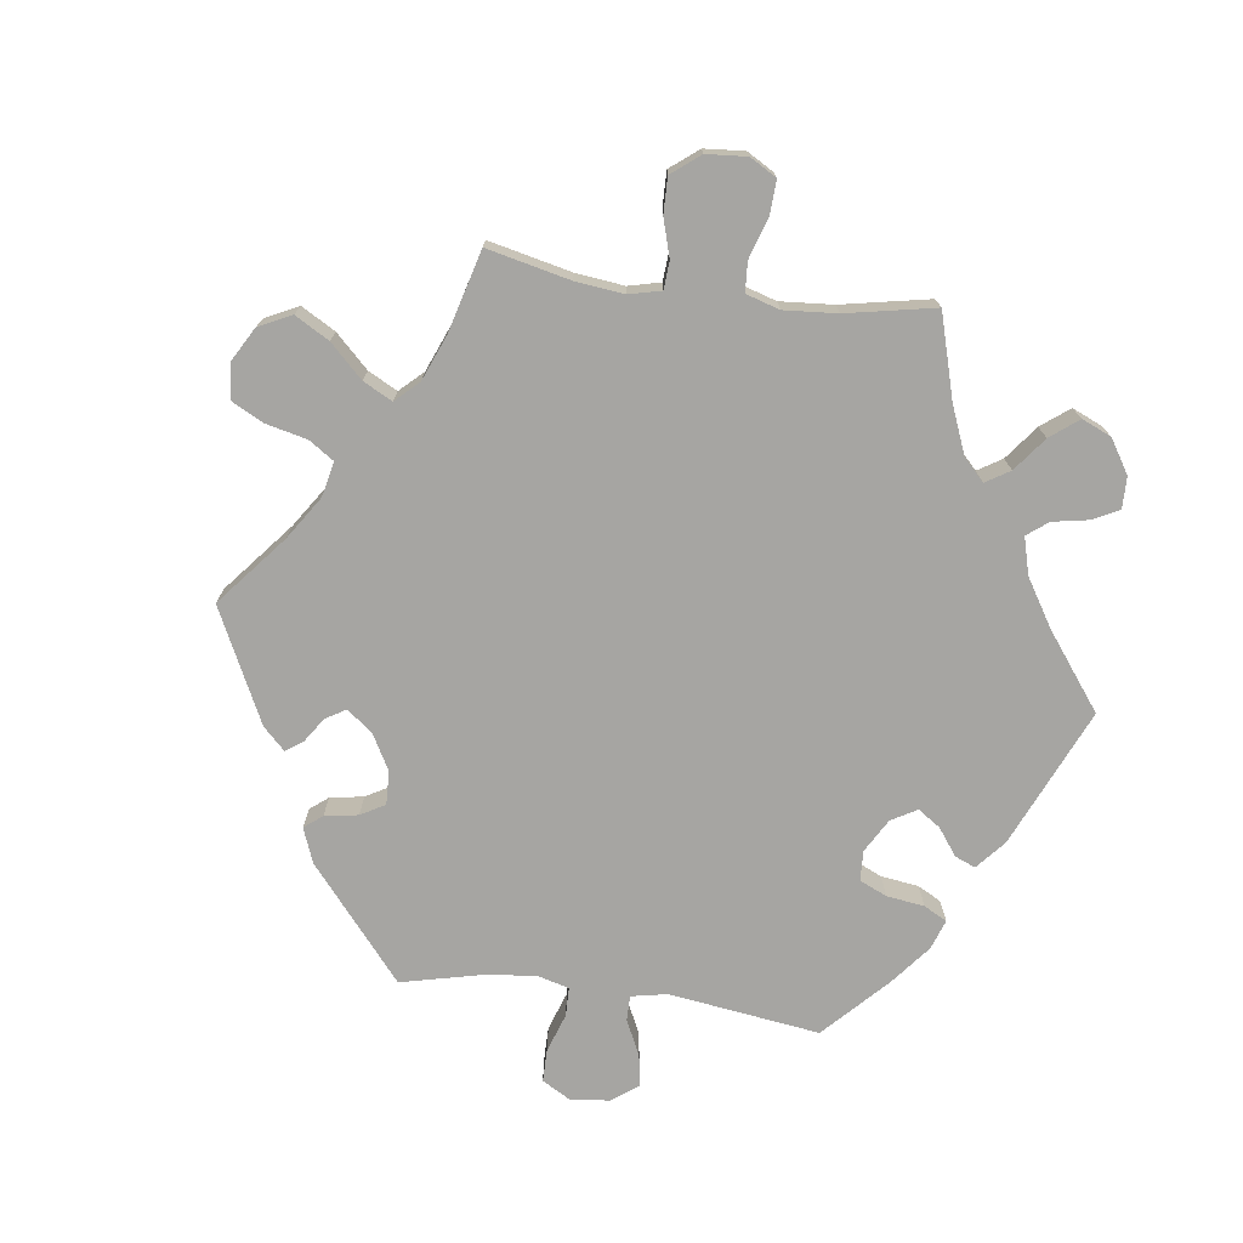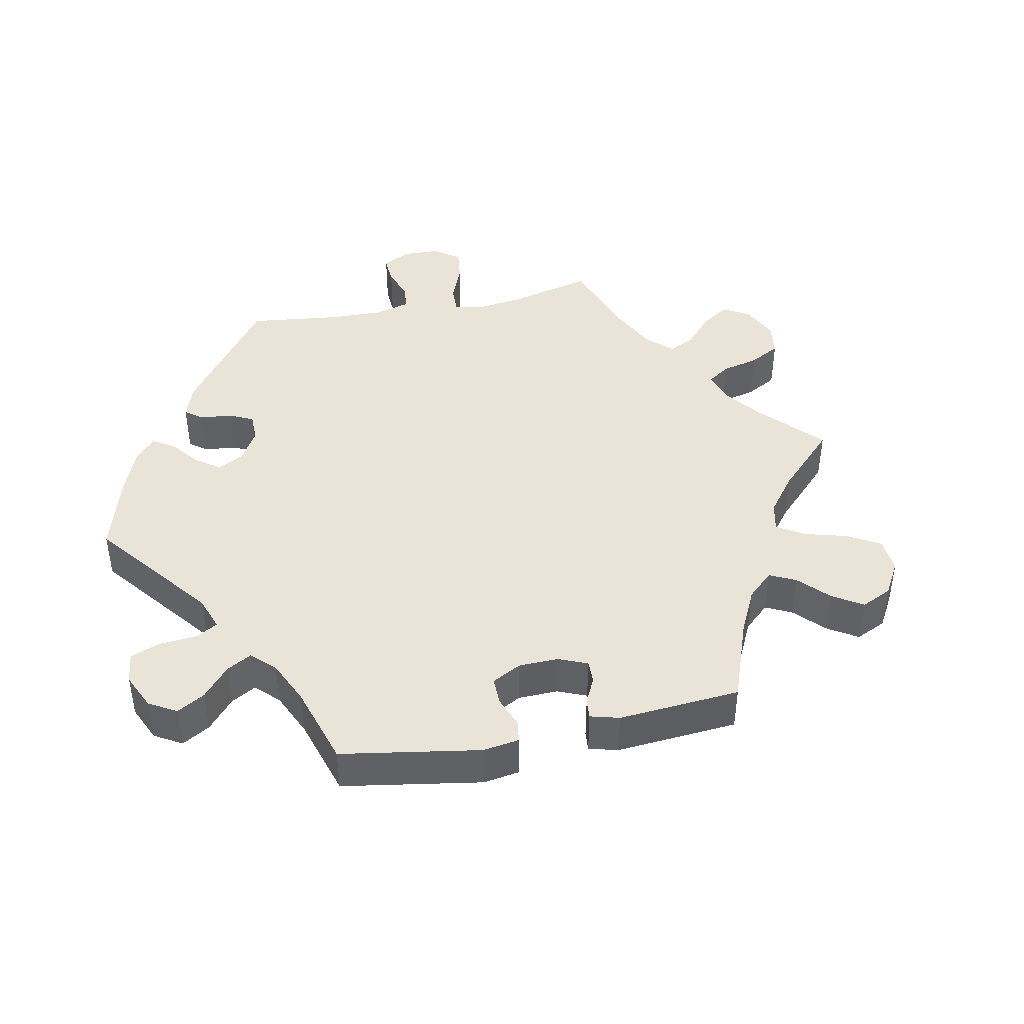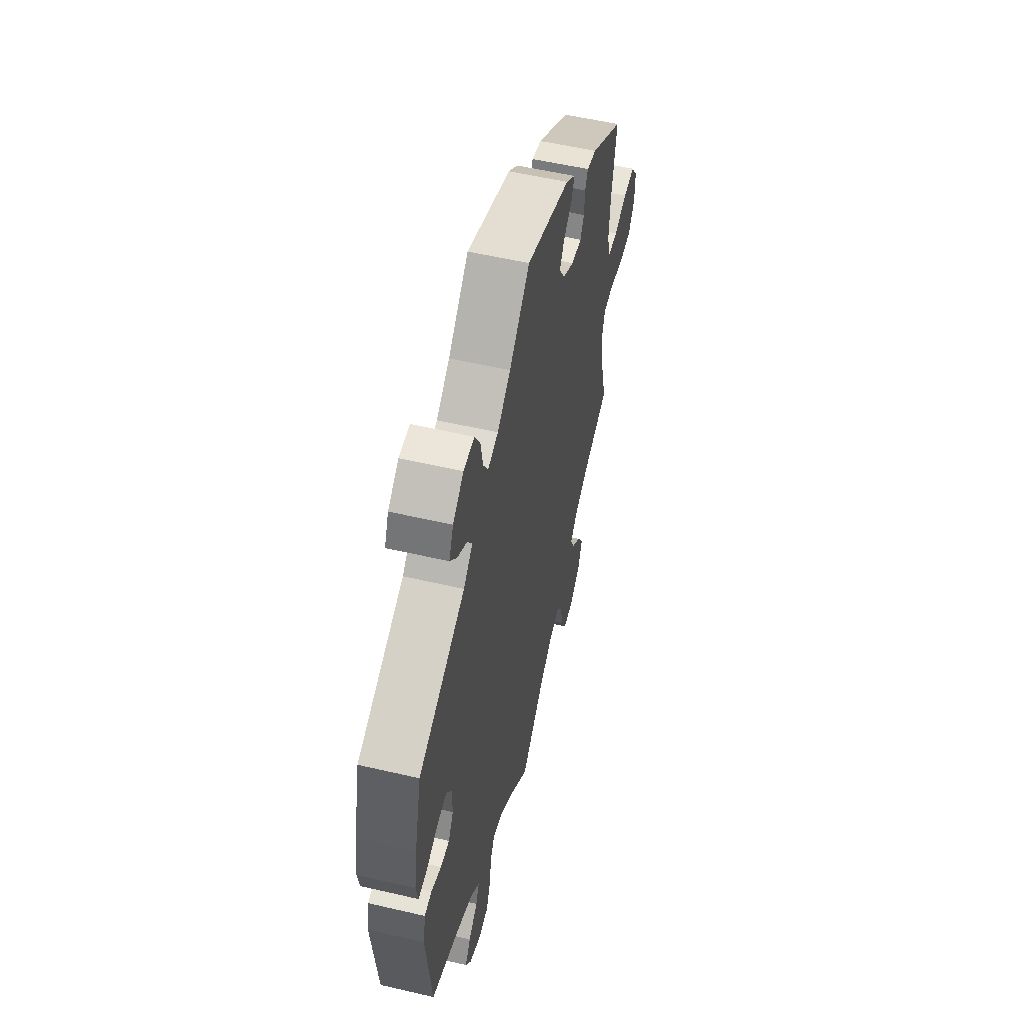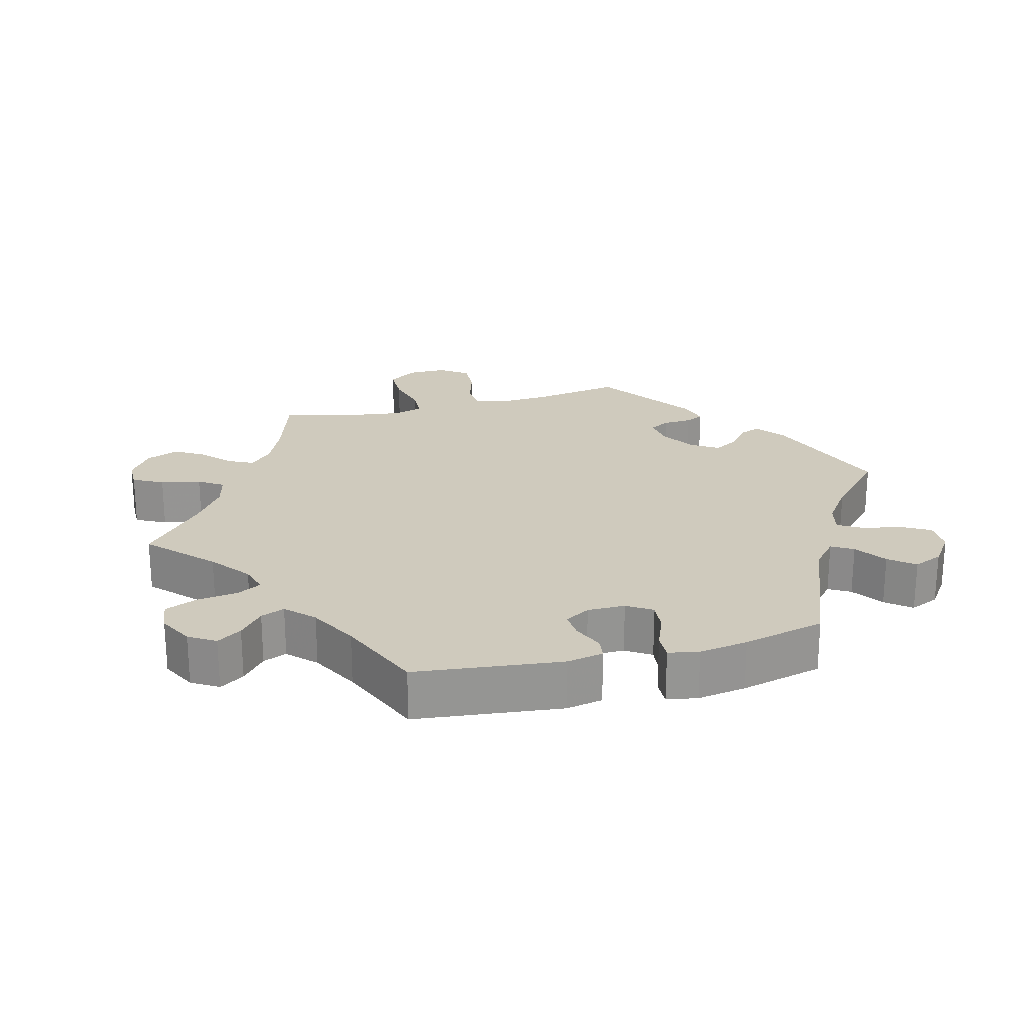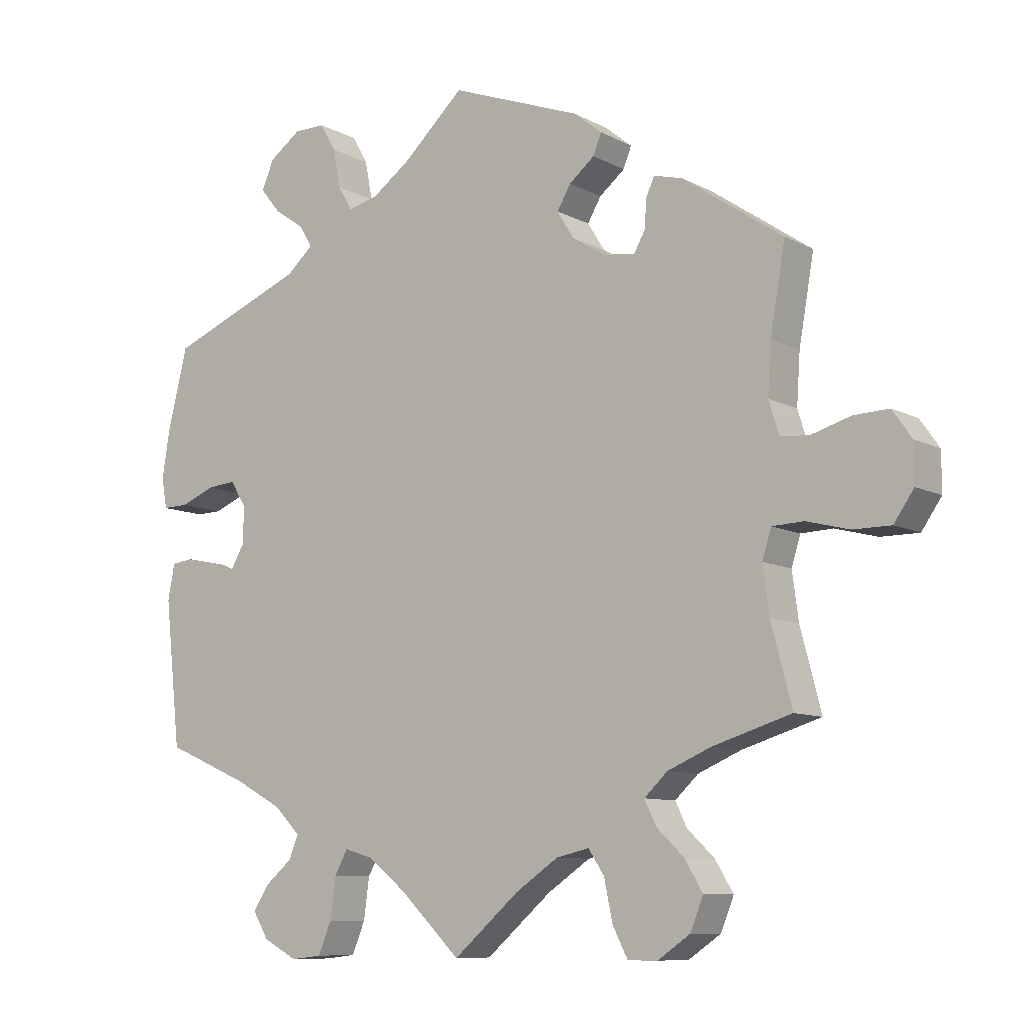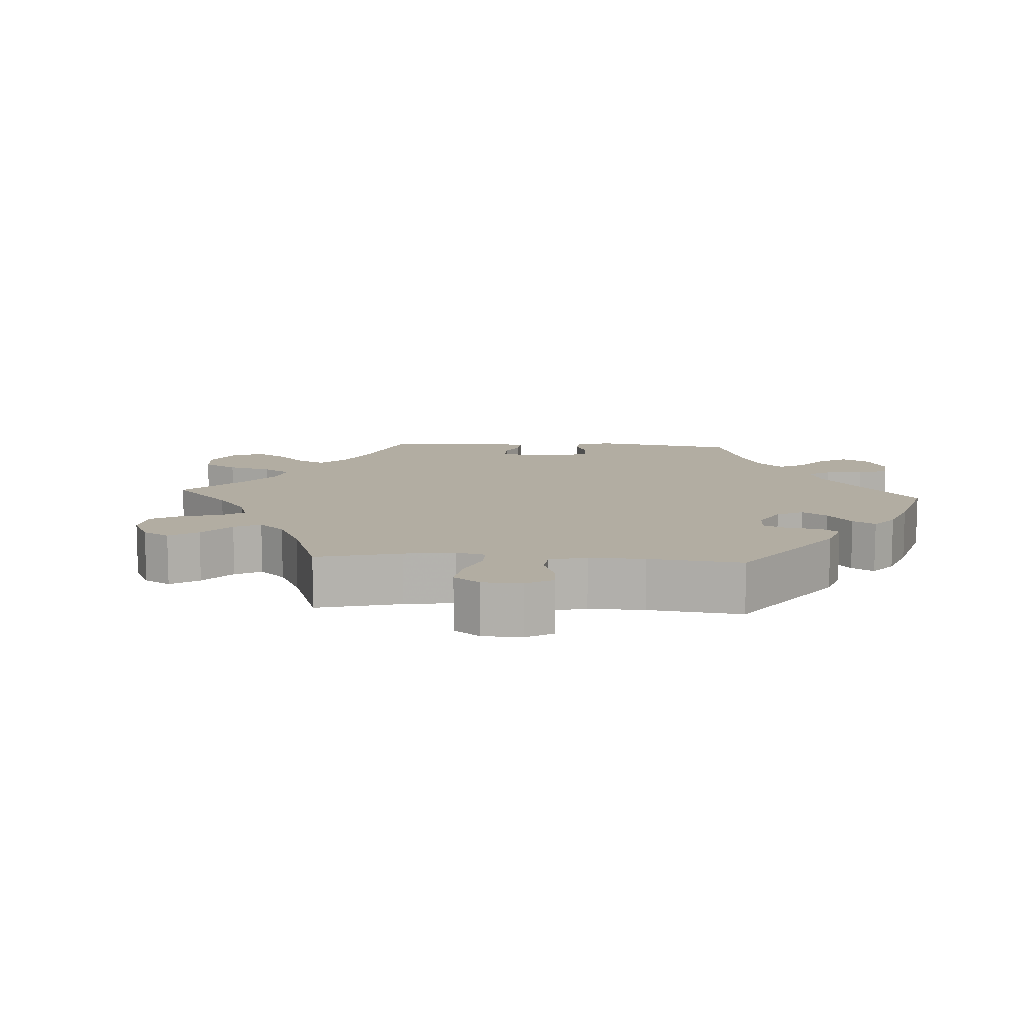
<metadata>
{"format":"obj","ext":"obj","renderer":"f3d","projection":"perspective","resolution":1024,"background":"white","views":[{"elev":-73.7,"azim":142.5,"up":"+Y"},{"elev":43.0,"azim":18.4,"up":"+Y"},{"elev":55.1,"azim":-76.2,"up":"+Z"},{"elev":23.0,"azim":-104.5,"up":"+Y"},{"elev":-9.3,"azim":36.4,"up":"+Z"},{"elev":10.6,"azim":-146.3,"up":"+Y"}]}
</metadata>
<code>
v -0.301 0.07 0.369
v -0.262 0.07 0.403
v -0.28 0.07 0.434
v -0.325 0.07 0.465
v -0.354 0.07 0.501
v -0.336 0.07 0.543
v -0.29 0.07 0.576
v -0.244 0.07 0.576
v -0.221 0.07 0.536
v -0.21 0.07 0.479
v -0.189 0.07 0.444
v -0.145 0.07 0.455
v -0.088 0.07 0.496
v 0 0.07 0.578
v 0.191 0.07 0.507
v 0.232 0.07 0.474
v 0.22 0.07 0.444
v 0.183 0.07 0.414
v 0.163 0.07 0.38
v 0.188 0.07 0.34
v 0.237 0.07 0.31
v 0.282 0.07 0.304
v 0.298 0.07 0.333
v 0.301 0.07 0.375
v 0.313 0.07 0.401
v 0.355 0.07 0.39
v 0.501 0.07 0.29
v 0.479 0.07 0.165
v 0.474 0.07 0.092
v 0.489 0.07 0.044
v 0.531 0.07 0.041
v 0.588 0.07 0.058
v 0.639 0.07 0.06
v 0.667 0.07 0.02
v 0.667 0.07 -0.036
v 0.638 0.07 -0.078
v 0.583 0.07 -0.078
v 0.521 0.07 -0.062
v 0.475 0.07 -0.064
v 0.462 0.07 -0.106
v 0.471 0.07 -0.174
v 0.501 0.07 -0.289
v 0.387 0.07 -0.324
v 0.324 0.07 -0.351
v 0.29 0.07 -0.383
v 0.307 0.07 -0.418
v 0.347 0.07 -0.456
v 0.373 0.07 -0.499
v 0.354 0.07 -0.546
v 0.307 0.07 -0.578
v 0.264 0.07 -0.578
v 0.242 0.07 -0.535
v 0.23 0.07 -0.477
v 0.207 0.07 -0.442
v 0.159 0.07 -0.453
v 0.097 0.07 -0.495
v 0.001 0.07 -0.578
v -0.087 0.07 -0.493
v -0.143 0.07 -0.449
v -0.184 0.07 -0.437
v -0.203 0.07 -0.472
v -0.211 0.07 -0.531
v -0.23 0.07 -0.577
v -0.275 0.07 -0.582
v -0.324 0.07 -0.556
v -0.347 0.07 -0.518
v -0.324 0.07 -0.483
v -0.285 0.07 -0.45
v -0.271 0.07 -0.416
v -0.309 0.07 -0.378
v -0.378 0.07 -0.341
v -0.5 0.07 -0.289
v -0.523 0.07 -0.078
v -0.513 0.07 -0.026
v -0.482 0.07 -0.022
v -0.439 0.07 -0.041
v -0.401 0.07 -0.044
v -0.38 0.07 -0.008
v -0.38 0.07 0.046
v -0.403 0.07 0.082
v -0.445 0.07 0.078
v -0.495 0.07 0.058
v -0.532 0.07 0.057
v -0.54 0.07 0.101
v -0.529 0.07 0.171
v -0.5 0.07 0.289
v -0.301 0 0.369
v -0.262 0 0.403
v -0.28 0 0.434
v -0.325 0 0.465
v -0.354 0 0.501
v -0.336 0 0.543
v -0.29 0 0.576
v -0.244 0 0.576
v -0.221 0 0.536
v -0.21 0 0.479
v -0.189 0 0.444
v -0.145 0 0.455
v -0.088 0 0.496
v 0 0 0.578
v 0.191 0 0.507
v 0.232 0 0.474
v 0.22 0 0.444
v 0.183 0 0.414
v 0.163 0 0.38
v 0.188 0 0.34
v 0.237 0 0.31
v 0.282 0 0.304
v 0.298 0 0.333
v 0.301 0 0.375
v 0.313 0 0.401
v 0.355 0 0.39
v 0.501 0 0.29
v 0.479 0 0.165
v 0.474 0 0.092
v 0.489 0 0.044
v 0.531 0 0.041
v 0.588 0 0.058
v 0.639 0 0.06
v 0.667 0 0.02
v 0.667 0 -0.036
v 0.638 0 -0.078
v 0.583 0 -0.078
v 0.521 0 -0.062
v 0.475 0 -0.064
v 0.462 0 -0.106
v 0.471 0 -0.174
v 0.501 0 -0.289
v 0.387 0 -0.324
v 0.324 0 -0.351
v 0.29 0 -0.383
v 0.307 0 -0.418
v 0.347 0 -0.456
v 0.373 0 -0.499
v 0.354 0 -0.546
v 0.307 0 -0.578
v 0.264 0 -0.578
v 0.242 0 -0.535
v 0.23 0 -0.477
v 0.207 0 -0.442
v 0.159 0 -0.453
v 0.097 0 -0.495
v 0.001 0 -0.578
v -0.087 0 -0.493
v -0.143 0 -0.449
v -0.184 0 -0.437
v -0.203 0 -0.472
v -0.211 0 -0.531
v -0.23 0 -0.577
v -0.275 0 -0.582
v -0.324 0 -0.556
v -0.347 0 -0.518
v -0.324 0 -0.483
v -0.285 0 -0.45
v -0.271 0 -0.416
v -0.309 0 -0.378
v -0.378 0 -0.341
v -0.5 0 -0.289
v -0.523 0 -0.078
v -0.513 0 -0.026
v -0.482 0 -0.022
v -0.439 0 -0.041
v -0.401 0 -0.044
v -0.38 0 -0.008
v -0.38 0 0.046
v -0.403 0 0.082
v -0.445 0 0.078
v -0.495 0 0.058
v -0.532 0 0.057
v -0.54 0 0.101
v -0.529 0 0.171
v -0.5 0 0.289
f 85 86 1
f 84 85 1
f 81 82 83 84
f 80 81 84 1
f 79 80 1 2
f 78 79 2
f 73 74 75 76
f 71 72 73 76
f 70 71 76 77
f 69 70 77 78
f 65 66 67 68
f 65 68 69
f 64 65 69
f 61 62 63 64
f 60 61 64 69
f 56 57 58
f 55 56 58 59
f 54 55 59 60
f 50 51 52 53
f 50 53 54
f 49 50 54
f 46 47 48 49
f 45 46 49 54
f 44 45 54 60
f 41 42 43
f 40 41 43 44
f 39 40 44 60
f 35 36 37 38
f 35 38 39
f 34 35 39
f 31 32 33 34
f 30 31 34 39
f 29 30 39 60
f 25 26 27 28
f 23 24 25 28
f 22 23 28 29
f 21 22 29 60
f 15 16 17 18
f 13 14 15 18
f 12 13 18 19
f 11 12 19 20
f 7 8 9 10
f 7 10 11
f 6 7 11
f 3 4 5 6
f 2 3 6 11
f 21 60 69 78
f 20 21 78
f 2 11 20 78
f 87 172 171
f 87 171 170
f 170 169 168 167
f 87 170 167 166
f 88 87 166 165
f 88 165 164
f 162 161 160 159
f 162 159 158 157
f 163 162 157 156
f 164 163 156 155
f 154 153 152 151
f 155 154 151
f 155 151 150
f 150 149 148 147
f 155 150 147 146
f 144 143 142
f 145 144 142 141
f 146 145 141 140
f 139 138 137 136
f 140 139 136
f 140 136 135
f 135 134 133 132
f 140 135 132 131
f 146 140 131 130
f 129 128 127
f 130 129 127 126
f 146 130 126 125
f 124 123 122 121
f 125 124 121
f 125 121 120
f 120 119 118 117
f 125 120 117 116
f 146 125 116 115
f 114 113 112 111
f 114 111 110 109
f 115 114 109 108
f 146 115 108 107
f 104 103 102 101
f 104 101 100 99
f 105 104 99 98
f 106 105 98 97
f 96 95 94 93
f 97 96 93
f 97 93 92
f 92 91 90 89
f 97 92 89 88
f 164 155 146 107
f 164 107 106
f 164 106 97 88
f 1 87 88 2
f 2 88 89 3
f 3 89 90 4
f 4 90 91 5
f 5 91 92 6
f 6 92 93 7
f 7 93 94 8
f 8 94 95 9
f 9 95 96 10
f 10 96 97 11
f 11 97 98 12
f 12 98 99 13
f 13 99 100 14
f 14 100 101 15
f 15 101 102 16
f 16 102 103 17
f 17 103 104 18
f 18 104 105 19
f 19 105 106 20
f 20 106 107 21
f 21 107 108 22
f 22 108 109 23
f 23 109 110 24
f 24 110 111 25
f 25 111 112 26
f 26 112 113 27
f 27 113 114 28
f 28 114 115 29
f 29 115 116 30
f 30 116 117 31
f 31 117 118 32
f 32 118 119 33
f 33 119 120 34
f 34 120 121 35
f 35 121 122 36
f 36 122 123 37
f 37 123 124 38
f 38 124 125 39
f 39 125 126 40
f 40 126 127 41
f 41 127 128 42
f 42 128 129 43
f 43 129 130 44
f 44 130 131 45
f 45 131 132 46
f 46 132 133 47
f 47 133 134 48
f 48 134 135 49
f 49 135 136 50
f 50 136 137 51
f 51 137 138 52
f 52 138 139 53
f 53 139 140 54
f 54 140 141 55
f 55 141 142 56
f 56 142 143 57
f 57 143 144 58
f 58 144 145 59
f 59 145 146 60
f 60 146 147 61
f 61 147 148 62
f 62 148 149 63
f 63 149 150 64
f 64 150 151 65
f 65 151 152 66
f 66 152 153 67
f 67 153 154 68
f 68 154 155 69
f 69 155 156 70
f 70 156 157 71
f 71 157 158 72
f 72 158 159 73
f 73 159 160 74
f 74 160 161 75
f 75 161 162 76
f 76 162 163 77
f 77 163 164 78
f 78 164 165 79
f 79 165 166 80
f 80 166 167 81
f 81 167 168 82
f 82 168 169 83
f 83 169 170 84
f 84 170 171 85
f 85 171 172 86
f 86 172 87 1

</code>
